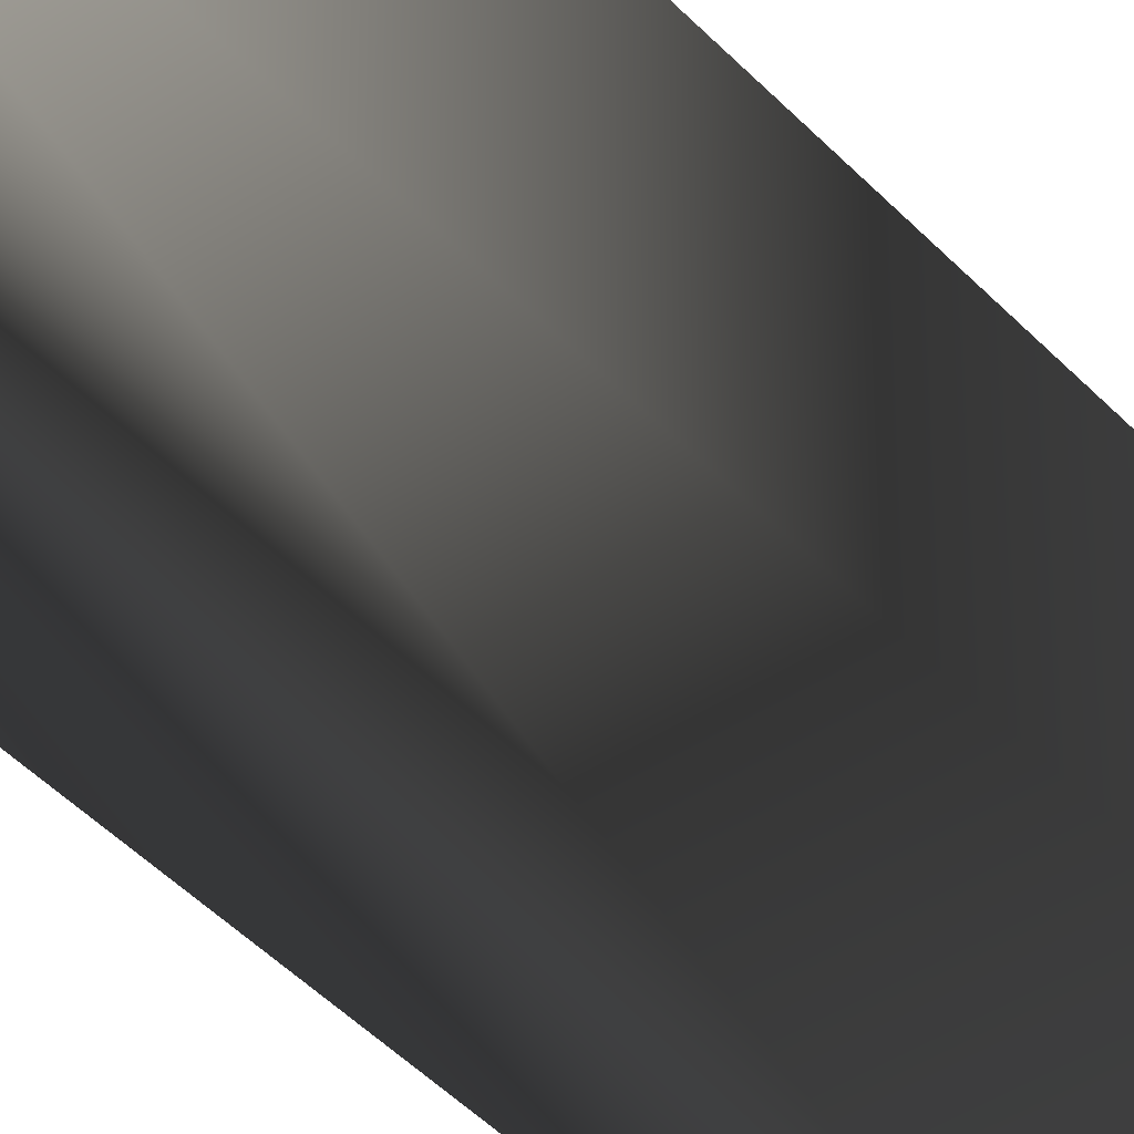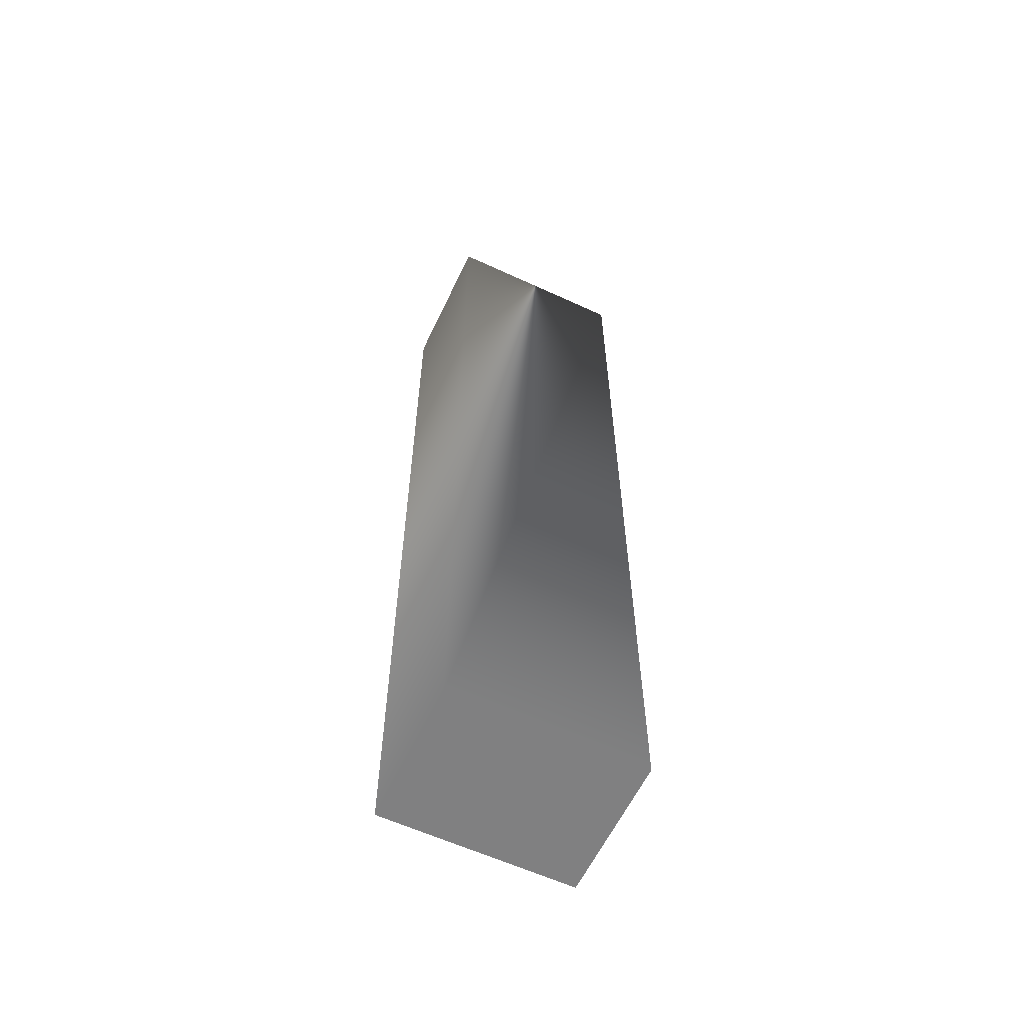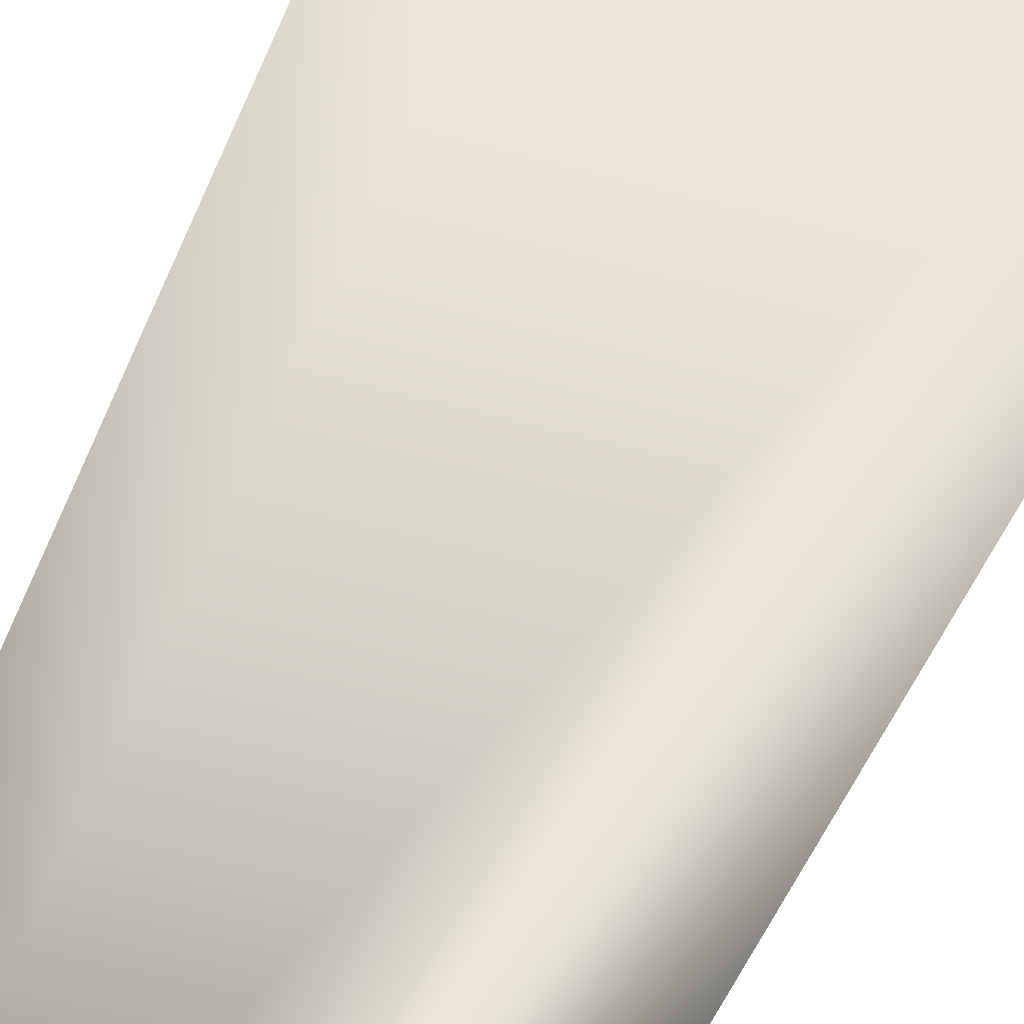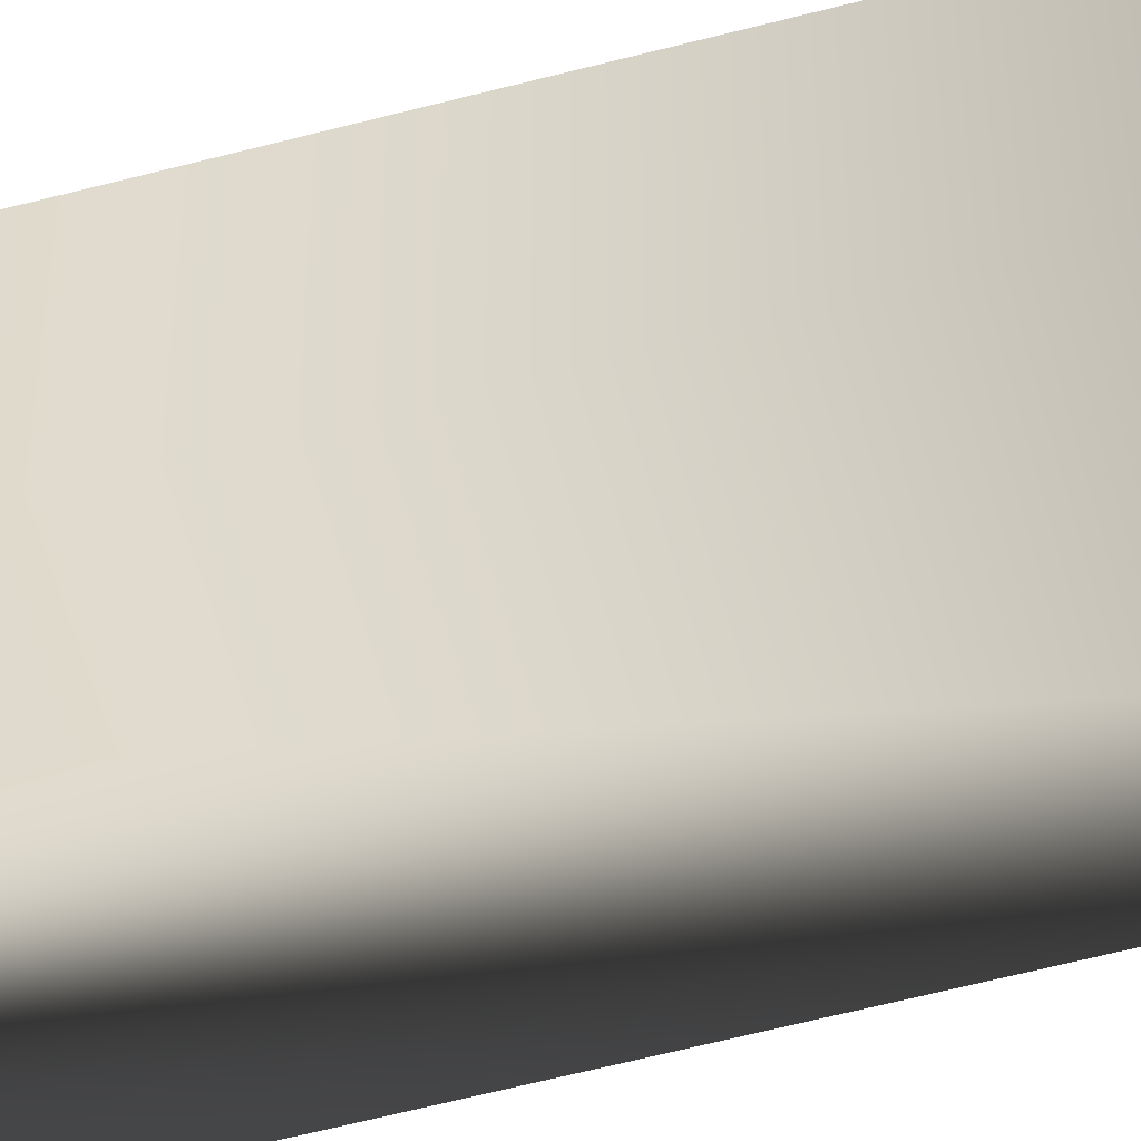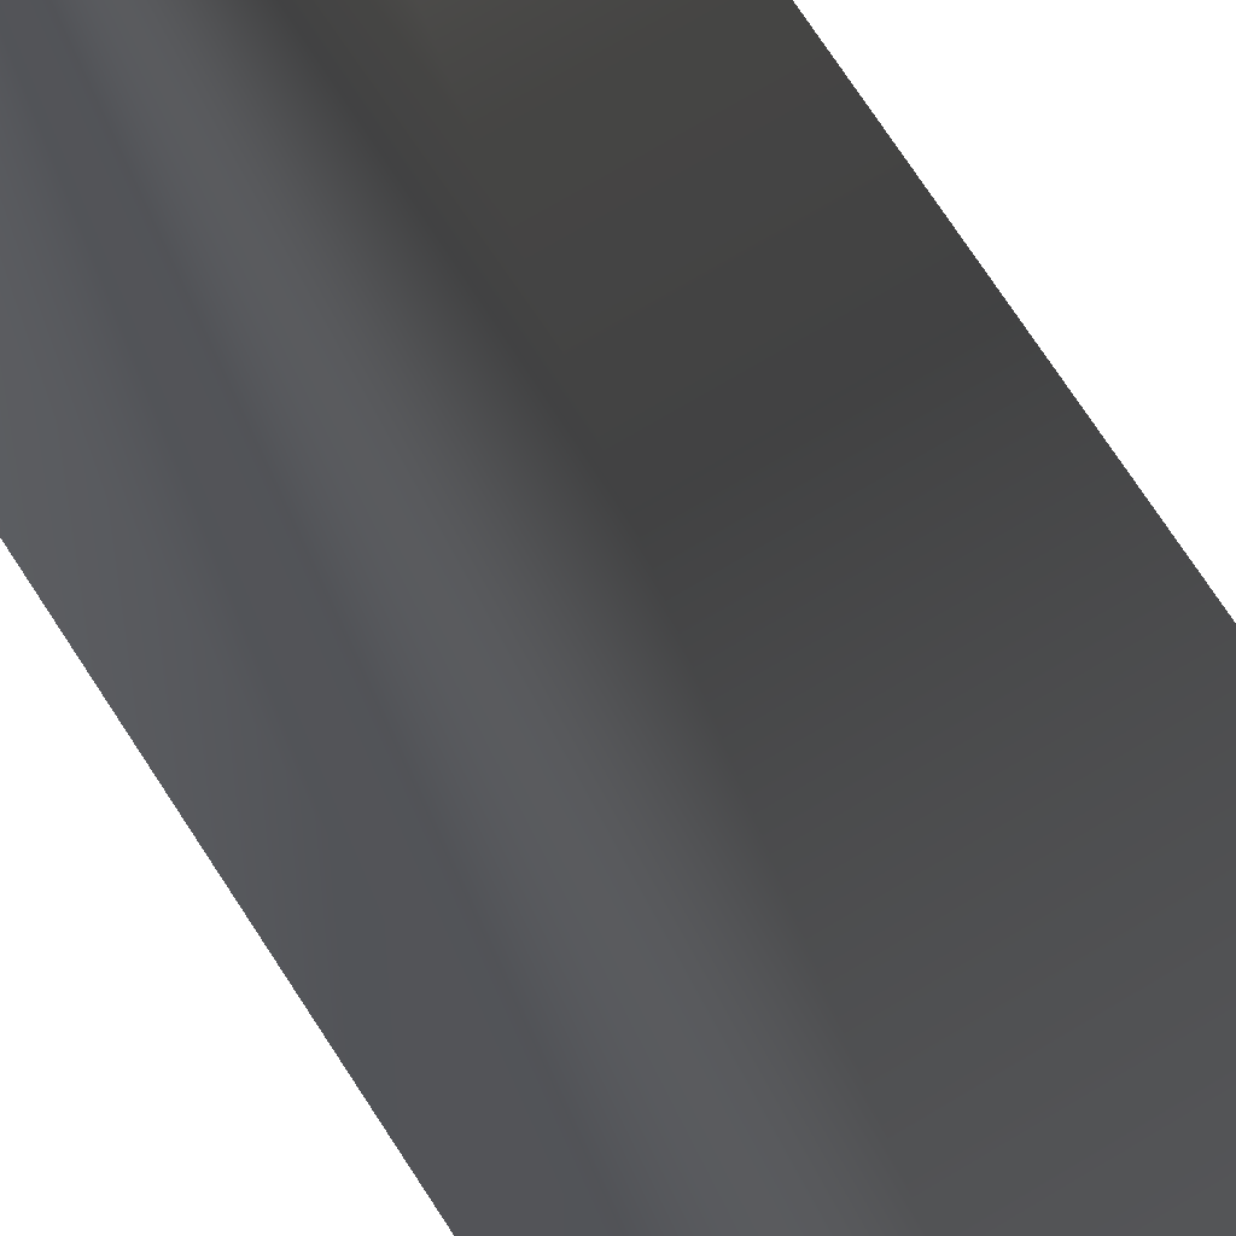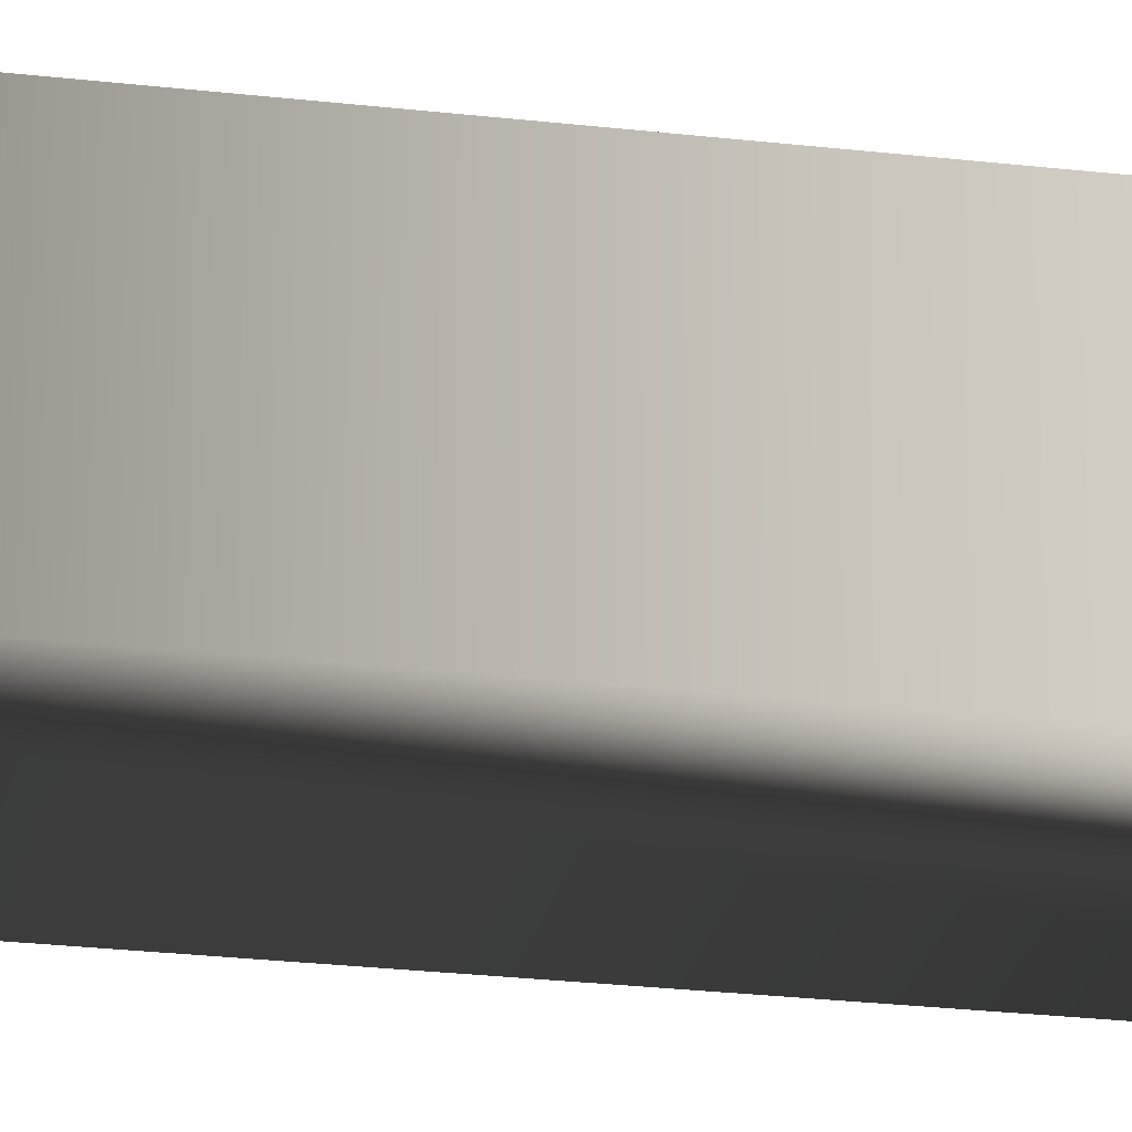
<metadata>
{"format":"obj","ext":"obj","renderer":"f3d","projection":"perspective","resolution":1024,"background":"white","views":[{"elev":-42.1,"azim":-141.6,"up":"+Z"},{"elev":-60.2,"azim":-25.3,"up":"+Y"},{"elev":-42.0,"azim":-19.1,"up":"+Z"},{"elev":-58.6,"azim":-74.7,"up":"+Z"},{"elev":66.4,"azim":-31.9,"up":"+Z"},{"elev":-23.8,"azim":78.7,"up":"+Z"}]}
</metadata>
<code>
v -24.3 0 16.23
v -24.3 0 15.77
v -23.7 0 16.23
v -23.7 0 15.77
v -24.3 3 15.77
v -24.3 3 16.23
v -23.7 3 16.23
v -23.7 3 15.77
f 1 2 3
f 3 2 4
f 5 2 6
f 6 2 1
f 7 3 8
f 8 3 4
f 8 4 5
f 5 4 2
f 6 1 7
f 7 1 3
f 7 8 6
f 6 8 5

</code>
